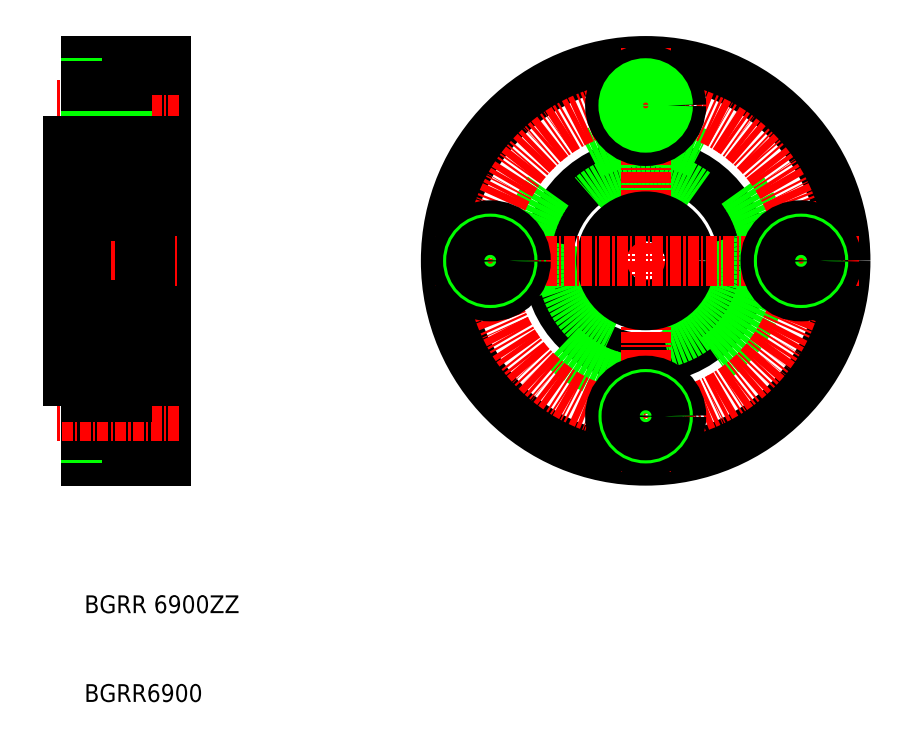
<metadata>
{"format":"dxf","ext":"dxf","renderer":"ezdxf+matplotlib","layout":"modelspace","background":"white","min_lineweight":24,"dpi":150}
</metadata>
<code>
0
SECTION
2
ENTITIES
0
LINE
8
0
10
132.3
20
143.2
30
0
11
132.3
21
120.7
31
0
0
LINE
8
0
10
121.3
20
120.7
30
0
11
121.3
21
134.2
31
0
0
LINE
8
0
10
123.3
20
130.2
30
0
11
123.3
21
120.7
31
0
0
TEXT
8
0
10
123.1
20
80.98
30
0
40
2
1
BGRR 6900ZZ
0
TEXT
8
0
10
123.1
20
70.98
30
0
40
2
1
BGRR6900
0
LINE
8
0
10
123.3
20
106.9
30
0
11
123.3
21
98.16
31
0
0
LINE
8
0
10
132.3
20
98.16
30
0
11
132.3
21
120.7
31
0
0
LINE
8
0
10
127.9
20
107.2
30
0
11
127.9
21
99.16
31
0
0
LINE
8
0
10
123.3
20
98.16
30
0
11
132.3
21
98.16
31
0
0
LINE
8
0
10
123.3
20
100.7
30
0
11
127.9
21
100.7
31
0
0
LINE
8
0
10
123.3
20
101
30
0
11
127.9
21
101
31
0
0
LINE
8
0
10
123.6
20
101
30
0
11
123.6
21
101
31
0
0
LINE
8
0
10
127.9
20
99.16
30
0
11
132.3
21
99.16
31
0
0
LINE
8
CENTER
10
119.8
20
120.7
30
0
11
133.8
21
120.7
31
0
0
LINE
8
CENTER
10
133.8
20
103.2
30
0
11
119.8
21
103.2
31
0
0
LINE
8
0
10
121.3
20
120.7
30
0
11
121.3
21
107.2
31
0
0
LINE
8
0
10
123.3
20
111.2
30
0
11
123.3
21
120.7
31
0
0
LINE
8
0
10
123.3
20
105.7
30
0
11
127.9
21
105.7
31
0
0
LINE
8
0
10
123.3
20
105.3
30
0
11
127.9
21
105.3
31
0
0
LINE
8
0
10
123
20
107.2
30
0
11
121.3
21
107.2
31
0
0
ARC
8
0
10
123
20
106.9
30
0
40
0.3
50
0
51
90
0
LINE
8
0
10
121.3
20
111.2
30
0
11
123.3
21
111.2
31
0
0
LINE
8
0
10
127.9
20
107.2
30
0
11
132.3
21
107.2
31
0
0
LINE
8
CENTER
10
133.8
20
138.2
30
0
11
119.8
21
138.2
31
0
0
LINE
8
0
10
123.3
20
134.5
30
0
11
123.3
21
143.2
31
0
0
LINE
8
0
10
127.9
20
142.2
30
0
11
127.9
21
134.2
31
0
0
LINE
8
0
10
123.3
20
136
30
0
11
127.9
21
136
31
0
0
LINE
8
0
10
123.3
20
135.7
30
0
11
127.9
21
135.7
31
0
0
LINE
8
0
10
121.3
20
130.2
30
0
11
123.3
21
130.2
31
0
0
LINE
8
0
10
123
20
134.2
30
0
11
121.3
21
134.2
31
0
0
ARC
8
0
10
123
20
134.5
30
0
40
0.3
50
270
51
0
0
LINE
8
0
10
123.6
20
136
30
0
11
123.6
21
136
31
0
0
LINE
8
0
10
127.9
20
134.2
30
0
11
132.3
21
134.2
31
0
0
LINE
8
0
10
123.3
20
143.2
30
0
11
132.3
21
143.2
31
0
0
LINE
8
0
10
123.3
20
140.7
30
0
11
127.9
21
140.7
31
0
0
LINE
8
0
10
123.3
20
140.3
30
0
11
127.9
21
140.3
31
0
0
LINE
8
0
10
127.9
20
142.2
30
0
11
132.3
21
142.2
31
0
0
CIRCLE
8
0
10
186.3
20
120.7
30
0
40
22.5
0
CIRCLE
8
0
10
186.3
20
120.7
30
0
40
11
0
CIRCLE
8
0
10
186.3
20
120.7
30
0
40
13.5
0
CIRCLE
8
0
10
186.3
20
120.7
30
0
40
9.5
0
LINE
8
CENTER
10
186.3
20
144.7
30
0
11
186.3
21
96.66
31
0
0
CIRCLE
8
CENTER
10
186.3
20
120.7
30
0
40
17.5
0
CIRCLE
8
0
10
186.3
20
120.7
30
0
40
5
0
CIRCLE
8
0
10
186.3
20
103.2
30
0
40
4
0
LINE
8
CENTER
10
210.3
20
120.7
30
0
11
162.3
21
120.7
31
0
0
CIRCLE
8
0
10
168.8
20
120.7
30
0
40
4
0
CIRCLE
8
0
10
168.8
20
120.7
30
0
40
2.5
0
CIRCLE
8
0
10
168.8
20
120.7
30
0
40
2.15
0
CIRCLE
8
0
10
186.3
20
103.2
30
0
40
2.5
0
CIRCLE
8
0
10
186.3
20
103.2
30
0
40
2.15
0
CIRCLE
8
0
10
203.8
20
120.7
30
0
40
4
0
CIRCLE
8
0
10
203.8
20
120.7
30
0
40
2.5
0
CIRCLE
8
0
10
203.8
20
120.7
30
0
40
2.15
0
CIRCLE
8
0
10
186.3
20
138.2
30
0
40
4
0
CIRCLE
8
0
10
186.3
20
138.2
30
0
40
2.15
0
CIRCLE
8
0
10
186.3
20
138.2
30
0
40
2.5
0
LINE
8
0
10
123.6
20
109.7
30
0
11
129
21
109.7
31
0
0
LINE
8
0
10
123.6
20
115.7
30
0
11
129
21
115.7
31
0
0
CIRCLE
8
0
10
126.3
20
112.7
30
0
40
1.587
0
LINE
8
0
10
123.6
20
125.7
30
0
11
129
21
125.7
31
0
0
LINE
8
0
10
123.6
20
131.7
30
0
11
129
21
131.7
31
0
0
CIRCLE
8
0
10
126.3
20
128.7
30
0
40
1.587
0
LINE
8
0
10
123.3
20
131.4
30
0
11
123.3
21
110
31
0
0
LINE
8
0
10
123.6
20
112
30
0
11
123.6
21
113.6
31
0
0
LINE
8
0
10
123.8
20
112.1
30
0
11
123.8
21
113.6
31
0
0
LINE
8
0
10
123.4
20
111
30
0
11
123.7
21
111
31
0
0
ARC
8
0
10
123.4
20
110.9
30
0
40
0.1
50
90
51
180
0
ARC
8
0
10
124.1
20
111
30
0
40
0.09832
50
220
51
355.3
0
ARC
8
0
10
124.1
20
111
30
0
40
0.2981
50
219.8
51
355
0
LINE
8
0
10
123.7
20
111
30
0
11
123.9
21
110.8
31
0
0
LINE
8
0
10
123.9
20
111.1
30
0
11
124.1
21
110.9
31
0
0
LINE
8
0
10
124.6
20
111.7
30
0
11
125.1
21
111.7
31
0
0
LINE
8
0
10
124.5
20
111.7
30
0
11
123.8
21
112.1
31
0
0
LINE
8
0
10
124.1
20
111.9
30
0
11
124.1
21
111.9
31
0
0
LINE
8
0
10
124.3
20
111.8
30
0
11
124.3
21
111.8
31
0
0
LINE
8
0
10
124.3
20
111.6
30
0
11
123.6
21
112
31
0
0
LINE
8
0
10
123.9
20
111.4
30
0
11
123.8
21
111.2
31
0
0
LINE
8
0
10
123.9
20
111.4
30
0
11
124
21
111.2
31
0
0
LINE
8
0
10
124
20
111.2
30
0
11
123.9
21
111.1
31
0
0
ARC
8
0
10
123.9
20
111.1
30
0
40
0.2001
50
135
51
220.1
0
LINE
8
0
10
124.5
20
111.3
30
0
11
124.5
21
111.7
31
0
0
LINE
8
0
10
124.2
20
110.9
30
0
11
124.3
21
111.6
31
0
0
LINE
8
0
10
124.4
20
110.9
30
0
11
124.5
21
111.6
31
0
0
ARC
8
0
10
124.6
20
111.6
30
0
40
0.1004
50
90
51
174.9
0
LINE
8
0
10
123.4
20
114
30
0
11
123.7
21
114
31
0
0
ARC
8
0
10
123.8
20
113.6
30
0
40
0.2
50
90
51
180
0
ARC
8
0
10
123.4
20
114.1
30
0
40
0.1
50
180
51
270
0
LINE
8
0
10
124.6
20
113.7
30
0
11
125.1
21
113.7
31
0
0
LINE
8
0
10
124.2
20
113.6
30
0
11
123.8
21
113.6
31
0
0
LINE
8
0
10
123.8
20
113.8
30
0
11
124.2
21
113.8
31
0
0
ARC
8
0
10
124.1
20
114.1
30
0
40
0.2
50
19.89
51
90
0
LINE
8
0
10
123.7
20
114
30
0
11
123.9
21
114.2
31
0
0
LINE
8
0
10
124.1
20
114.3
30
0
11
124.1
21
114.3
31
0
0
ARC
8
0
10
124.1
20
114.1
30
0
40
0.2001
50
90
51
139.9
0
LINE
8
0
10
124.2
20
113.8
30
0
11
124.2
21
113.6
31
0
0
LINE
8
0
10
124.3
20
114.2
30
0
11
124.5
21
113.7
31
0
0
ARC
8
0
10
124.6
20
113.8
30
0
40
0.1
50
199.9
51
270
0
LINE
8
0
10
124.5
20
129.6
30
0
11
123.8
21
129.2
31
0
0
LINE
8
0
10
124.3
20
129.8
30
0
11
123.6
21
129.3
31
0
0
ARC
8
0
10
123.8
20
127.7
30
0
40
0.2
50
180
51
270
0
LINE
8
0
10
123.4
20
127.4
30
0
11
123.7
21
127.4
31
0
0
ARC
8
0
10
123.4
20
127.3
30
0
40
0.1
50
90
51
180
0
LINE
8
0
10
124.3
20
127.1
30
0
11
124.5
21
127.6
31
0
0
LINE
8
0
10
123.7
20
127.4
30
0
11
123.9
21
127.1
31
0
0
ARC
8
0
10
124.1
20
127.2
30
0
40
0.2001
50
220.1
51
270
0
LINE
8
0
10
124.1
20
127
30
0
11
124.1
21
127
31
0
0
ARC
8
0
10
124.1
20
127.2
30
0
40
0.2
50
270
51
340.1
0
LINE
8
0
10
124.6
20
127.7
30
0
11
125.1
21
127.7
31
0
0
LINE
8
0
10
123.8
20
129.2
30
0
11
123.8
21
127.7
31
0
0
LINE
8
0
10
123.6
20
129.3
30
0
11
123.6
21
127.7
31
0
0
LINE
8
0
10
124.2
20
127.5
30
0
11
124.2
21
127.7
31
0
0
LINE
8
0
10
123.8
20
127.5
30
0
11
124.2
21
127.5
31
0
0
LINE
8
0
10
124.2
20
127.7
30
0
11
123.8
21
127.7
31
0
0
ARC
8
0
10
124.6
20
127.6
30
0
40
0.1
50
90
51
160.1
0
LINE
8
0
10
123.4
20
130.4
30
0
11
123.7
21
130.4
31
0
0
ARC
8
0
10
123.4
20
130.5
30
0
40
0.1
50
180
51
270
0
LINE
8
0
10
124.6
20
129.7
30
0
11
125.1
21
129.7
31
0
0
ARC
8
0
10
124.1
20
130.4
30
0
40
0.2981
50
5
51
140.2
0
LINE
8
0
10
124.2
20
130.4
30
0
11
124.3
21
129.8
31
0
0
ARC
8
0
10
123.9
20
130.2
30
0
40
0.2001
50
139.9
51
225
0
LINE
8
0
10
123.9
20
130.2
30
0
11
124.1
21
130.4
31
0
0
LINE
8
0
10
124
20
130.1
30
0
11
123.9
21
130.2
31
0
0
LINE
8
0
10
123.9
20
129.9
30
0
11
124
21
130.1
31
0
0
LINE
8
0
10
123.7
20
130.4
30
0
11
123.9
21
130.6
31
0
0
LINE
8
0
10
123.9
20
129.9
30
0
11
123.8
21
130.1
31
0
0
ARC
8
0
10
124.1
20
130.4
30
0
40
0.09832
50
4.665
51
140
0
ARC
8
0
10
124.6
20
129.8
30
0
40
0.1004
50
185.1
51
270
0
LINE
8
0
10
124.4
20
130.4
30
0
11
124.5
21
129.7
31
0
0
LINE
8
0
10
124.5
20
130
30
0
11
124.5
21
129.6
31
0
0
LINE
8
0
10
129.3
20
131.4
30
0
11
129.3
21
110
31
0
0
LINE
8
0
10
128.9
20
112.1
30
0
11
128.9
21
113.6
31
0
0
LINE
8
0
10
129.1
20
112
30
0
11
129.1
21
113.6
31
0
0
LINE
8
0
10
128.8
20
111.1
30
0
11
128.6
21
110.9
31
0
0
ARC
8
0
10
128.5
20
111
30
0
40
0.2981
50
185
51
320.2
0
ARC
8
0
10
128.5
20
111
30
0
40
0.09833
50
184.7
51
320
0
LINE
8
0
10
128.9
20
111
30
0
11
128.8
21
110.8
31
0
0
ARC
8
0
10
129.2
20
110.9
30
0
40
0.1
50
0.00874
51
90
0
LINE
8
0
10
127.6
20
111.7
30
0
11
128.1
21
111.7
31
0
0
LINE
8
0
10
128.2
20
111.7
30
0
11
128.9
21
112.1
31
0
0
LINE
8
0
10
128.4
20
111.6
30
0
11
129.1
21
112
31
0
0
LINE
8
0
10
128.8
20
111.4
30
0
11
128.6
21
111.2
31
0
0
LINE
8
0
10
128.6
20
111.2
30
0
11
128.8
21
111.1
31
0
0
LINE
8
0
10
128.2
20
110.9
30
0
11
128.2
21
111.6
31
0
0
LINE
8
0
10
128.2
20
111.3
30
0
11
128.2
21
111.7
31
0
0
LINE
8
0
10
128.4
20
110.9
30
0
11
128.4
21
111.6
31
0
0
ARC
8
0
10
128.1
20
111.6
30
0
40
0.1004
50
5.144
51
90
0
LINE
8
0
10
129.2
20
111
30
0
11
128.9
21
111
31
0
0
LINE
8
0
10
128.8
20
111.4
30
0
11
128.9
21
111.2
31
0
0
ARC
8
0
10
128.8
20
111.1
30
0
40
0.2001
50
319.9
51
45
0
LINE
8
0
10
127.6
20
113.7
30
0
11
128.1
21
113.7
31
0
0
LINE
8
0
10
128.9
20
113.8
30
0
11
128.5
21
113.8
31
0
0
LINE
8
0
10
128.5
20
113.6
30
0
11
128.9
21
113.6
31
0
0
ARC
8
0
10
128.6
20
114.1
30
0
40
0.2001
50
40.14
51
90
0
LINE
8
0
10
128.5
20
113.8
30
0
11
128.5
21
113.6
31
0
0
LINE
8
0
10
128.4
20
114.2
30
0
11
128.2
21
113.7
31
0
0
LINE
8
0
10
128.6
20
114.3
30
0
11
128.6
21
114.3
31
0
0
ARC
8
0
10
128.6
20
114.1
30
0
40
0.2
50
90
51
160.1
0
ARC
8
0
10
128.1
20
113.8
30
0
40
0.09999
50
270
51
340.1
0
LINE
8
0
10
129.2
20
114
30
0
11
129
21
114
31
0
0
LINE
8
0
10
129
20
114
30
0
11
128.8
21
114.2
31
0
0
ARC
8
0
10
128.9
20
113.6
30
0
40
0.2
50
0.00437
51
90
0
ARC
8
0
10
129.2
20
114.1
30
0
40
0.09999
50
270
51
0.00874
0
LINE
8
0
10
128.4
20
129.8
30
0
11
129.1
21
129.3
31
0
0
LINE
8
0
10
128.2
20
129.6
30
0
11
128.9
21
129.2
31
0
0
LINE
8
0
10
128.4
20
127.1
30
0
11
128.2
21
127.6
31
0
0
ARC
8
0
10
129.2
20
127.3
30
0
40
0.09999
50
360
51
90
0
LINE
8
0
10
129
20
127.4
30
0
11
128.8
21
127.1
31
0
0
ARC
8
0
10
128.6
20
127.2
30
0
40
0.2
50
199.9
51
270
0
LINE
8
0
10
128.6
20
127
30
0
11
128.6
21
127
31
0
0
ARC
8
0
10
128.6
20
127.2
30
0
40
0.2001
50
270
51
319.9
0
LINE
8
0
10
127.6
20
127.7
30
0
11
128.1
21
127.7
31
0
0
LINE
8
0
10
129.1
20
129.3
30
0
11
129.1
21
127.7
31
0
0
LINE
8
0
10
128.9
20
129.2
30
0
11
128.9
21
127.7
31
0
0
LINE
8
0
10
128.5
20
127.7
30
0
11
128.9
21
127.7
31
0
0
LINE
8
0
10
128.9
20
127.5
30
0
11
128.5
21
127.5
31
0
0
ARC
8
0
10
128.1
20
127.6
30
0
40
0.09999
50
19.88
51
90
0
LINE
8
0
10
128.5
20
127.5
30
0
11
128.5
21
127.7
31
0
0
ARC
8
0
10
128.9
20
127.7
30
0
40
0.2
50
270
51
360
0
LINE
8
0
10
129.2
20
127.4
30
0
11
129
21
127.4
31
0
0
LINE
8
0
10
127.6
20
129.7
30
0
11
128.1
21
129.7
31
0
0
ARC
8
0
10
128.5
20
130.4
30
0
40
0.09833
50
40.03
51
175.3
0
ARC
8
0
10
128.5
20
130.4
30
0
40
0.2981
50
39.83
51
175
0
ARC
8
0
10
128.1
20
129.8
30
0
40
0.1004
50
270
51
354.9
0
LINE
8
0
10
128.4
20
130.4
30
0
11
128.4
21
129.8
31
0
0
LINE
8
0
10
128.2
20
130
30
0
11
128.2
21
129.6
31
0
0
LINE
8
0
10
128.2
20
130.4
30
0
11
128.2
21
129.7
31
0
0
ARC
8
0
10
129.2
20
130.5
30
0
40
0.1
50
270
51
360
0
ARC
8
0
10
128.8
20
130.2
30
0
40
0.2001
50
315
51
40.14
0
LINE
8
0
10
128.9
20
130.4
30
0
11
128.8
21
130.6
31
0
0
LINE
8
0
10
128.8
20
129.9
30
0
11
128.9
21
130.1
31
0
0
LINE
8
0
10
129.2
20
130.4
30
0
11
128.9
21
130.4
31
0
0
LINE
8
0
10
128.8
20
130.2
30
0
11
128.6
21
130.4
31
0
0
LINE
8
0
10
128.6
20
130.1
30
0
11
128.8
21
130.2
31
0
0
LINE
8
0
10
128.8
20
129.9
30
0
11
128.6
21
130.1
31
0
0
ARC
8
0
10
123.6
20
131.4
30
0
40
0.3
50
90
51
180
0
ARC
8
0
10
129
20
131.4
30
0
40
0.3
50
0
51
90
0
ARC
8
0
10
129
20
126
30
0
40
0.3
50
270
51
360
0
ARC
8
0
10
123.6
20
126
30
0
40
0.3
50
180
51
270
0
ARC
8
0
10
123.6
20
110
30
0
40
0.3
50
180
51
270
0
ARC
8
0
10
129
20
110
30
0
40
0.3
50
270
51
0
0
ARC
8
0
10
129
20
115.4
30
0
40
0.3
50
2.036e-13
51
90
0
ARC
8
0
10
123.6
20
115.4
30
0
40
0.3
50
90
51
180
0
LINE
8
0
10
130.5
20
108.2
30
0
11
130.5
21
133.2
31
0
0
LINE
8
0
10
130.5
20
133.2
30
0
11
129.3
21
133.2
31
0
0
LINE
8
0
10
132.3
20
131.7
30
0
11
130.5
21
131.7
31
0
0
LINE
8
0
10
129.3
20
108.2
30
0
11
129.3
21
133.2
31
0
0
LINE
8
0
10
132.3
20
109.7
30
0
11
130.5
21
109.7
31
0
0
LINE
8
0
10
130.5
20
108.2
30
0
11
129.3
21
108.2
31
0
0
LINE
8
0
10
130.5
20
130.2
30
0
11
129.3
21
130.2
31
0
0
LINE
8
0
10
130.5
20
111.2
30
0
11
129.3
21
111.2
31
0
0
ENDSEC
0
EOF

</code>
